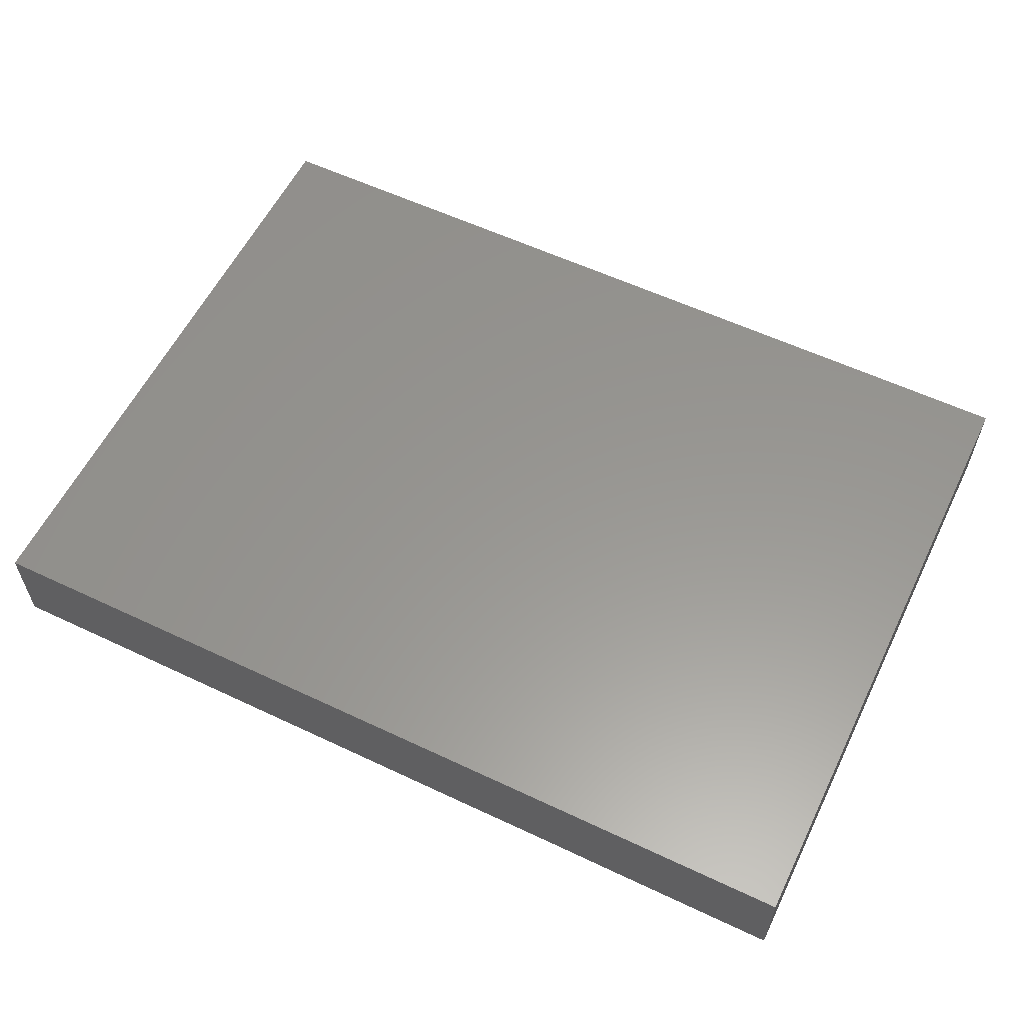
<metadata>
{"format":"stl","ext":"stl","renderer":"f3d","projection":"perspective","resolution":1024,"background":"white","views":[{"elev":58.4,"azim":-154.0,"up":"+Z"}]}
</metadata>
<code>
# stl→obj: 370 verts, 736 faces
v 0.07152 0.05487 -0.01072
v 0.05832 0.07012 -0.01072
v 0.07513 0.07012 -0.01072
v 0.09654 -0.01483 -0.01072
v 0.08189 -0.003876 -0.01072
v 0.09641 0.0001487 -0.01072
v 0.08164 0.05365 -0.01072
v 0.05843 0.04926 0.01072
v 0.04962 0.04059 0.01072
v 0.05843 0.03284 0.01072
v -0.05009 0.07012 -0.005358
v -0.05843 0.07012 -0.01072
v -0.05843 0.07012 0
v -0.04615 0.00821 0.01072
v -0.05941 -0.0001837 0.01072
v -0.05958 -0.01645 0.01072
v 0.08584 0.07012 -0.01072
v 0.09654 0.07012 0
v 0.09654 0.07012 -0.01072
v 0.09654 0.0051 0.01072
v 0.08238 -0.003112 0.01072
v 0.09654 -0.006218 0.01072
v 0.03458 -0.02378 -0.01072
v 0.03373 -0.03983 -0.01072
v 0.02242 -0.02723 -0.01072
v 0.06127 0.05932 0.01072
v 0.05843 0.07012 0.01072
v 0.05009 0.05969 0.01072
v 0.06859 0.07012 0.01072
v 0.04174 -1.388e-17 0.01072
v 0.03339 0.00821 0.01072
v 0.03694 -0.017 0.01072
v -0.0211 0.04105 0.01072
v -0.01039 0.04908 0.01072
v -0.02069 0.05146 0.01072
v 0.09654 -0.05889 -0.01072
v 0.09654 -0.04534 -0.0005313
v 0.09654 -0.05927 0.01072
v -0.07075 -0.03444 0.01072
v -0.07773 -0.05146 0.01072
v -0.06617 -0.04949 0.01072
v 0.04008 0.02495 0.01072
v 0.06852 0.01755 0.01072
v 0.08678 -0.01691 0.01072
v 0.01354 0.05801 -0.01072
v -0.003413 0.0575 -0.01072
v 0.008348 0.07012 -0.01072
v 0.08352 0.05765 0.01072
v 0.07072 0.05313 0.01072
v 0.08201 0.03657 0.01072
v 0.07116 0.03003 0.01072
v 0.06819 0.0395 0.01072
v 0.04986 -0.04857 0.01072
v 0.04962 -0.03284 0.01072
v 0.03733 -0.04926 0.01072
v 0.09654 -0.04767 -0.01072
v 0.08394 -0.05701 -0.01072
v 0.07611 -0.03987 -0.01072
v -0.06632 -0.02417 -0.01072
v -0.06583 -0.04141 -0.01072
v -0.0807 -0.01981 -0.01072
v -0.06036 -0.05573 -0.01072
v -0.04568 -0.0488 -0.01072
v -0.06295 -0.07012 -0.01072
v -0.04962 -0.04059 -0.01072
v 0.04321 0.0483 0.01072
v 0.06603 0.04305 -0.01072
v 0.08189 0.03717 -0.01072
v 0.09654 -0.02264 0.01072
v 0.0747 -0.01702 0.01072
v 0.08066 -0.03388 0.01072
v -0.05197 0.06216 0.01072
v -0.04551 0.07012 0.01072
v -0.06348 0.07012 0.01072
v 0.0422 0.07012 -0.01072
v 0.04714 0.05918 -0.01072
v 0.02504 0.07012 -0.01072
v -0.03376 -0.04102 -0.01072
v -0.02289 -0.05535 -0.01072
v -0.0391 -0.05584 -0.01072
v -0.04953 0.008411 -0.01072
v -0.05498 0.01724 -0.01072
v -0.04365 0.02331 -0.01072
v 0.08943 0.02629 -0.01072
v 0.09654 0.01743 -0.01072
v 0.08073 0.02133 -0.01072
v 0.08485 -0.02859 -0.01072
v 0.09654 0.03284 -0.01072
v 0.05797 0.01209 0.01072
v 0.09654 0.04926 0.01072
v 0.002117 -0.03175 0.01072
v -0.01716 -0.02509 0.01072
v -0.008812 -0.03717 0.01072
v -0.07713 0.05402 -0.01072
v -0.07513 0.07012 -0.01072
v -0.06632 0.05792 -0.01072
v -0.03733 0.05581 -0.01072
v -0.04936 0.05743 -0.01072
v -0.042 0.07007 -0.01072
v 0.08987 0.008438 -0.01072
v 0.04174 0.07012 0.01072
v -0.09654 -0.03079 -0.01072
v -0.09654 -0.04059 -0.01072
v -0.09654 -0.03794 0.000279
v -0.07119 0.04105 0.01072
v -0.07158 0.02463 0.01072
v -0.05988 0.03256 0.01072
v -0.04174 -0.01642 0.01072
v -0.0332 0.001142 0.01072
v 0.0517 -0.04107 -0.01072
v 0.0615 -0.06073 -0.01072
v 0.05055 -0.05701 -0.01072
v 0.06488 -0.05833 0.01072
v 0.07485 -0.04814 0.01072
v 0.05797 -0.04105 0.01072
v 0.05403 -0.05747 0.01072
v 0.05009 -0.07012 0.01072
v 0.07128 -0.007722 0.01072
v -0.04055 0.07012 -0.0003843
v -0.02549 0.06039 0.01072
v -0.02053 0.07012 0.01072
v -0.03386 0.07012 0.01072
v 0.03993 0.0355 0.01072
v 0.02222 0.03309 0.01072
v -0.08283 -0.03273 0.01072
v -0.09654 -0.03938 0.01072
v -0.08788 -0.04538 0.01072
v 0.09654 0.01642 0
v 0.09654 0.01642 0.01072
v 0.09654 -1.388e-17 0
v 0.002055 -0.008647 0.01072
v 0.01609 0.007749 0.01072
v -0.0004645 0.01642 0.01072
v -0.0004645 0.04926 0.01072
v -0.01057 0.03292 0.01072
v -0.0004645 0.03284 0.01072
v -0.04232 0.05811 0.01072
v -0.03286 0.04836 0.01072
v -0.05009 0.04105 0.01072
v -0.06274 0.05899 0.01072
v 0.07716 -0.07012 0.01072
v 0.08685 -0.07012 0.01072
v 0.08489 -0.05843 0.01072
v -0.08599 0.07012 -0.001878
v -0.09654 0.07012 0
v -0.08644 0.07012 0.01072
v 0.05696 0.07012 -0.0003833
v -0.04986 -0.02461 0.01072
v -0.04306 0.03358 0.01072
v -0.03245 0.01582 0.01072
v -0.09654 -0.02106 0
v -0.09654 -0.02699 0.01072
v -0.09654 -0.00821 0.01072
v -0.09654 -0.07012 0
v -0.07964 -0.07012 0
v -0.07943 -0.07012 0.01072
v -0.01688 0.02462 -0.01072
v -0.01148 0.01053 -0.01072
v -0.02408 0.008801 -0.01072
v 0.07578 -0.07012 0.0004844
v 0.07062 -0.07012 -0.01072
v 0.0849 -0.07012 -0.01072
v 0.01214 -0.01355 0.01072
v -0.02945 -0.01254 0.01072
v -0.01218 0.07012 0.01072
v -0.0001852 0.06136 0.01072
v 0.004582 0.07012 0.01072
v 0.09654 0.05969 0.01072
v 0.09654 0.04926 0
v 0.09654 0.05969 -0.01072
v 0.01229 0.05747 0.01072
v 0.02221 0.07012 0.01072
v 0.06792 0.009836 -0.01072
v 0.0587 0.01677 -0.01072
v 0.06725 0.02509 -0.01072
v -0.07634 0.07012 0.01072
v -0.07812 0.0611 0.01072
v 0.02504 -0.03284 0.01072
v 0.01615 0.07012 0.005345
v 0.006203 0.07012 0.0003902
v 0.06729 0.07012 -0.002212
v 0.04343 0.07012 0.001083
v 0.03339 0.05747 0.01072
v 0.02504 0.04926 0.01072
v 0.03185 0.07012 0.01072
v -0.09654 -0.05329 0.01072
v -0.07613 0.07012 0.0004603
v -0.02655 0.07012 0.001761
v -0.0167 0.07012 0
v 0.09654 0.04926 -0.01072
v 0.09654 -0.03284 0.01072
v 0.09654 -0.01178 0
v 0.09654 -0.03125 -0.01072
v -0.05618 -0.05346 0.01072
v -0.06725 -0.07012 0.01072
v -0.04534 -0.05488 0.01072
v 0.05882 -0.007079 0.01072
v 0.04962 -0.01642 0.01072
v 0.0117 -0.04034 0.01072
v -0.0004645 -0.04926 0.01072
v 0.06288 -0.01604 0.01072
v -0.03081 0.02306 -0.01072
v -0.03252 0.04129 -0.01072
v 0.01716 -0.003876 -0.01072
v 0.01641 -0.01614 -0.01072
v 0.006464 -0.009213 -0.01072
v 0.02454 -0.06103 0.01072
v 0.01292 -0.0501 0.01072
v 0.02013 -0.07007 0.01072
v 0.03113 -0.07012 0.01072
v -0.008147 -0.01648 0.01072
v -0.03386 -0.04926 0.01072
v -0.02504 -0.03284 0.01072
v -0.03927 -0.03234 0.01072
v -0.03733 0.008666 -0.01072
v 0.06288 -0.04049 -0.01072
v 0.06725 -0.04926 -0.01072
v -0.008348 -0.007753 -0.01072
v -0.02153 -0.01574 -0.01072
v -0.01659 0.000312 -0.01072
v -0.01858 -0.05001 0.01072
v -0.09654 -0.07012 0.01072
v 0.004106 -0.01914 0.01072
v 0.02358 -0.04963 0.01072
v -0.09654 0.07012 0.01072
v -0.09654 0.05064 0.01072
v 0.05134 0.001378 0.01072
v 0.06699 -0.07012 0.01072
v 0.09654 -0.04941 0.01072
v 0.02053 -0.07012 0
v -0.02339 -0.06211 0.01072
v -0.02956 -0.07012 0.01072
v -0.008348 -0.07012 0.01072
v -0.05797 0.0004568 -0.01072
v -0.06632 -0.007753 -0.01072
v -0.06637 0.009445 -0.01072
v 0.02423 0.07012 0.0004988
v 0.08227 0.07012 0.01072
v -0.05948 0.01668 0.01072
v 0.001908 -0.04081 -0.01072
v -0.003846 -0.05645 -0.01072
v -0.01626 -0.04062 -0.01072
v -0.09654 0.01606 0.01072
v -0.08394 -1.388e-17 0.01072
v -0.09654 0.0006068 -0.001488
v -0.09654 -0.01053 0
v -0.09654 0.002481 -0.01072
v -0.09654 0.05631 -8.257e-06
v 0.05803 -0.02625 0.01072
v 0.03386 -0.05701 -0.01072
v 0.008348 -0.07012 0.01072
v 0.06733 -0.02333 -0.01072
v 0.0593 -0.01686 -0.01072
v 0.06782 -0.008954 -0.01072
v 0.05073 -0.02367 -0.01072
v -0.03293 -0.007753 -0.01072
v 0.01106 -0.02617 -0.01072
v 0.007328 0.000965 -0.01072
v -0.05843 0.0415 -0.01072
v -0.04547 0.04476 -0.01072
v -0.0199 0.057 -0.01072
v -0.008348 0.07012 -0.01072
v -0.08598 0.07012 -0.01072
v 0.09654 0.03284 0
v -0.04625 -0.07012 -0.01072
v -0.0546 -0.07012 -0.001449
v -0.09654 -0.02106 -0.01072
v -0.08284 0.04793 0.01072
v 0.06748 0.002335 0.01072
v 0.01772 -0.04194 -0.01072
v 0.01229 -0.02463 0.01072
v 0.08166 0.02686 0.01072
v 0.02504 0.01642 0.01072
v -0.09654 0.04105 0.01072
v -0.09654 0.0282 0
v -0.09654 0.04627 -0.0009346
v 0.05392 -0.07012 -0.01072
v 0.04123 -0.02658 0.01072
v -0.04174 -0.07012 0.01072
v 0.06753 -0.03062 0.01072
v -0.004514 -0.07012 -0.01072
v 0.009239 -0.07012 0.0006441
v 0.08227 0.01663 0.01072
v -0.02504 0.07012 -0.01072
v -0.08348 -0.03916 -0.01072
v -0.07192 -0.05535 -0.01072
v 0.07138 -0.05793 -0.01072
v -0.09654 0.04462 -0.01072
v -0.09654 0.05737 -0.01072
v -0.09654 -0.05389 0
v -0.09654 -0.05171 -0.01072
v -0.08768 -0.02696 -0.01072
v -0.02661 -0.07012 -0.01072
v 0.02053 -0.07012 -0.01072
v 0.03722 -0.07012 0
v 0.03722 -0.07012 -0.01072
v -0.08394 0.03284 0.01072
v -0.03914 -0.07012 -0.001587
v -0.09654 0.07012 -0.01072
v -0.09654 0.0127 0.0005508
v 0.02413 0.000123 0.01072
v -0.08584 0.03485 -0.01072
v -0.09654 0.0282 -0.01072
v 0.09654 -0.07012 0
v -0.09654 0.03688 -0.004708
v 0.05392 -0.07012 0
v -0.07751 -0.07012 -0.01072
v -0.09654 -0.07012 -0.01072
v -0.0798 0.01095 -0.01072
v -0.08939 0.01934 -0.01072
v -0.08058 -0.003154 -0.01072
v 0.02749 0.05704 -0.01072
v 0.01229 0.02463 0.01072
v 0.03192 -0.00779 -0.01072
v 0.01687 0.04115 -0.01072
v -0.07286 0.04225 -0.01072
v 0.02504 -0.01642 0.01072
v 0.0105 -0.05535 -0.01072
v -0.05055 -0.0415 0.01072
v -0.0004064 -0.02245 -0.01072
v -0.05964 0.04988 0.01072
v -0.06777 0.02541 -0.01072
v -0.01623 -0.02417 -0.01072
v 0.09654 0.03284 0.01072
v 0.09654 -0.07012 0.01072
v 0.000983 0.009151 -0.01072
v 0.01593 0.009039 -0.01072
v 0.09654 0.07012 0.01072
v 0.0004645 0.02509 -0.01072
v 0.0009866 0.04144 -0.01072
v -0.007903 0.0332 -0.01072
v 0.008693 0.01676 -0.01072
v 0.01638 0.02509 -0.01072
v 0.008616 0.03319 -0.01072
v 0.03356 0.02553 -0.01072
v 0.03386 0.008666 -0.01072
v 0.02518 0.0168 -0.01072
v 0.02539 0.03318 -0.01072
v 0.03419 0.04217 -0.01072
v 0.04208 0.01676 -0.01072
v 0.05041 0.0254 -0.01072
v 0.05055 0.008666 -0.01072
v 0.0421 0.03312 -0.01072
v 0.04975 0.04223 -0.01072
v -0.04971 -0.02407 -0.01072
v -0.05805 -0.03236 -0.01072
v -0.05808 -0.01616 -0.01072
v -0.04972 -0.006766 -0.01072
v -0.03293 -0.02417 -0.01072
v -0.04139 -0.0325 -0.01072
v -0.04116 -0.01598 -0.01072
v -0.01701 0.04074 -0.01072
v -0.008003 -0.0325 -0.01072
v 0.0422 -0.01596 -0.01072
v 0.0514 -0.007296 -0.01072
v 0.0422 0.0004568 -0.01072
v -0.02467 -0.03233 -0.01072
v -0.05851 -0.03279 0.01072
v -0.02153 -0.0005641 0.01072
v 0.09654 -0.07012 -0.01072
v 0.01229 0.04105 0.01072
v -0.009537 0.0007375 0.01072
v 0.0589 0.0004568 -0.01072
v 0.05878 0.03318 -0.01072
v -0.08394 -0.01642 0.01072
v -0.08394 0.01642 0.01072
v -0.07119 -1.388e-17 0.01072
v -0.07119 -0.01642 0.01072
v -0.07168 0.05107 0.01072
v -0.0211 0.02463 0.01072
f 1 2 3
f 4 5 6
f 7 1 3
f 8 9 10
f 11 12 13
f 14 15 16
f 17 18 19
f 20 21 22
f 23 24 25
f 26 27 28
f 3 29 17
f 30 31 32
f 33 34 35
f 36 37 38
f 39 40 41
f 10 42 43
f 3 17 7
f 44 22 21
f 45 46 47
f 48 49 50
f 51 50 52
f 53 54 55
f 56 57 58
f 59 60 61
f 62 63 64
f 65 63 62
f 66 9 8
f 67 1 68
f 69 70 71
f 72 73 74
f 75 76 77
f 78 79 80
f 81 82 83
f 84 85 86
f 87 5 4
f 88 84 68
f 42 89 43
f 78 80 63
f 48 50 90
f 91 92 93
f 94 95 96
f 97 98 99
f 8 49 26
f 100 86 85
f 28 27 101
f 102 103 104
f 105 106 107
f 14 108 109
f 110 111 112
f 113 114 115
f 116 117 113
f 70 21 118
f 119 13 73
f 120 121 122
f 123 9 66
f 42 123 124
f 125 126 127
f 128 129 130
f 131 132 133
f 134 135 136
f 120 137 138
f 137 139 138
f 72 74 140
f 141 142 143
f 144 145 146
f 147 27 29
f 108 14 148
f 149 14 150
f 151 152 153
f 154 155 156
f 157 158 159
f 160 161 162
f 160 142 141
f 131 163 132
f 108 164 109
f 165 166 167
f 168 169 170
f 168 90 169
f 125 152 126
f 167 171 172
f 173 174 175
f 176 146 177
f 178 55 54
f 179 180 167
f 181 147 29
f 147 182 101
f 183 184 66
f 101 185 183
f 28 8 26
f 40 127 186
f 187 146 176
f 188 121 189
f 180 189 165
f 73 13 74
f 122 119 73
f 119 122 188
f 29 26 49
f 52 49 8
f 169 190 170
f 130 129 20
f 69 71 191
f 69 44 70
f 192 69 193
f 194 195 196
f 197 30 198
f 199 91 200
f 198 201 197
f 198 30 32
f 202 83 203
f 200 91 93
f 165 121 120
f 138 35 120
f 204 205 206
f 207 208 209
f 209 210 207
f 55 117 53
f 92 91 211
f 212 213 214
f 215 202 159
f 110 216 217
f 156 40 186
f 218 219 220
f 221 213 212
f 93 213 221
f 144 146 187
f 222 156 186
f 156 41 40
f 43 51 10
f 211 91 223
f 30 42 31
f 207 55 224
f 225 226 146
f 42 30 227
f 195 194 156
f 183 172 171
f 228 160 141
f 38 37 229
f 71 229 191
f 230 210 209
f 70 44 21
f 231 232 233
f 234 235 236
f 185 237 172
f 237 185 182
f 101 182 185
f 180 165 167
f 172 179 167
f 238 29 49
f 74 176 177
f 166 171 167
f 107 239 149
f 14 149 239
f 127 126 186
f 240 241 242
f 243 153 244
f 153 245 246
f 245 247 246
f 226 145 248
f 39 125 127
f 115 54 53
f 201 198 249
f 250 24 110
f 99 11 119
f 76 2 1
f 7 190 68
f 193 56 87
f 193 87 4
f 73 137 122
f 36 56 37
f 124 123 184
f 208 251 209
f 252 253 254
f 57 217 58
f 252 255 253
f 110 217 111
f 47 189 180
f 220 159 158
f 256 159 220
f 25 257 205
f 258 206 218
f 82 259 260
f 87 56 58
f 98 96 12
f 13 12 95
f 261 262 46
f 238 17 29
f 75 237 182
f 75 77 237
f 95 94 263
f 169 90 264
f 64 265 266
f 77 179 237
f 121 165 189
f 192 193 4
f 4 6 192
f 130 20 22
f 28 101 183
f 267 102 151
f 177 226 268
f 95 144 187
f 75 147 2
f 227 269 89
f 25 270 257
f 42 227 89
f 51 52 10
f 271 163 223
f 2 147 181
f 99 12 11
f 272 50 51
f 273 42 124
f 274 275 243
f 276 226 248
f 226 276 274
f 133 136 135
f 111 277 112
f 131 211 223
f 160 162 142
f 32 278 198
f 266 265 279
f 201 249 280
f 137 120 122
f 33 135 34
f 197 227 30
f 226 177 146
f 281 282 251
f 20 283 21
f 79 242 241
f 188 189 284
f 285 60 286
f 17 19 170
f 143 71 114
f 224 208 207
f 217 287 111
f 216 58 217
f 161 287 57
f 270 25 24
f 288 289 94
f 81 83 215
f 290 103 291
f 153 246 151
f 292 102 267
f 40 39 127
f 143 114 113
f 35 165 120
f 79 281 293
f 294 295 230
f 295 294 296
f 267 151 246
f 243 297 274
f 268 226 274
f 298 293 281
f 265 298 279
f 251 233 281
f 107 149 139
f 117 210 295
f 195 266 279
f 148 14 16
f 232 279 298
f 131 223 163
f 143 228 141
f 188 122 121
f 160 228 161
f 3 181 29
f 94 299 263
f 238 18 17
f 17 170 7
f 1 7 68
f 243 275 300
f 31 273 301
f 130 85 128
f 114 71 280
f 288 302 303
f 138 139 149
f 200 251 208
f 116 115 53
f 21 269 118
f 190 169 264
f 18 168 170
f 272 283 129
f 209 282 230
f 304 36 38
f 305 275 274
f 275 305 303
f 306 277 161
f 228 306 161
f 284 99 119
f 179 47 180
f 230 282 294
f 306 295 296
f 307 64 155
f 168 48 90
f 128 264 129
f 85 264 128
f 245 153 243
f 243 300 245
f 303 300 275
f 191 229 37
f 285 103 102
f 290 291 308
f 142 162 304
f 228 113 117
f 299 94 289
f 100 5 86
f 100 6 5
f 86 173 175
f 68 175 67
f 79 241 281
f 64 63 80
f 285 102 292
f 292 267 61
f 309 247 310
f 311 61 247
f 126 290 186
f 47 77 45
f 77 312 45
f 77 76 312
f 76 1 67
f 313 133 132
f 164 108 213
f 82 260 203
f 203 83 82
f 205 204 314
f 205 314 25
f 232 281 233
f 252 254 87
f 296 294 250
f 103 290 104
f 45 312 315
f 157 159 202
f 258 204 206
f 194 41 156
f 118 269 197
f 316 94 96
f 173 86 5
f 68 86 175
f 84 86 68
f 87 254 5
f 311 247 309
f 317 301 163
f 132 163 301
f 292 61 285
f 240 318 241
f 242 79 78
f 64 266 195
f 195 155 64
f 212 214 319
f 257 320 205
f 205 320 206
f 302 310 303
f 192 6 130
f 55 178 224
f 178 278 317
f 159 256 215
f 252 87 58
f 286 60 62
f 321 72 140
f 321 139 72
f 134 166 34
f 166 165 34
f 196 279 212
f 212 279 231
f 233 200 221
f 233 251 200
f 316 322 302
f 218 323 219
f 218 320 323
f 269 21 283
f 43 269 283
f 283 20 129
f 117 306 228
f 172 237 179
f 291 103 285
f 116 113 115
f 272 324 50
f 95 263 144
f 277 111 161
f 318 294 281
f 300 247 245
f 145 226 225
f 291 307 308
f 304 38 325
f 143 113 228
f 192 22 69
f 72 137 73
f 96 95 12
f 307 286 64
f 286 62 64
f 22 192 130
f 218 158 326
f 240 270 318
f 327 204 258
f 132 273 313
f 216 255 252
f 61 311 235
f 162 161 57
f 238 48 328
f 328 48 168
f 272 129 324
f 60 285 61
f 37 56 193
f 222 154 156
f 152 104 126
f 210 230 295
f 319 194 196
f 83 202 215
f 278 32 317
f 219 256 220
f 72 139 137
f 286 307 291
f 79 293 80
f 155 154 307
f 220 158 218
f 118 197 201
f 186 290 222
f 49 52 50
f 303 305 288
f 104 290 126
f 102 104 151
f 152 151 104
f 193 69 191
f 119 11 13
f 322 236 309
f 329 326 158
f 330 329 331
f 327 332 333
f 333 334 315
f 335 336 337
f 338 339 335
f 340 341 342
f 341 343 344
f 59 61 235
f 345 65 346
f 347 348 345
f 215 348 81
f 319 196 212
f 349 78 350
f 256 349 351
f 97 203 260
f 202 352 157
f 320 240 353
f 46 330 352
f 318 24 250
f 23 25 314
f 204 336 314
f 312 339 315
f 110 24 255
f 354 355 255
f 342 355 356
f 76 344 339
f 323 242 357
f 352 203 261
f 287 217 57
f 143 142 325
f 143 325 38
f 123 42 9
f 59 345 346
f 41 319 39
f 39 319 358
f 350 345 349
f 323 357 349
f 326 258 218
f 258 326 327
f 333 332 329
f 270 24 318
f 204 327 336
f 333 335 337
f 24 23 255
f 356 336 342
f 340 335 341
f 348 347 235
f 351 348 256
f 213 92 359
f 203 352 202
f 353 323 320
f 157 329 158
f 330 315 334
f 338 315 339
f 250 112 296
f 339 344 343
f 322 309 310
f 331 352 330
f 238 49 48
f 162 57 360
f 360 57 36
f 308 307 154
f 144 263 299
f 299 145 144
f 145 225 146
f 162 360 304
f 142 304 325
f 238 328 18
f 42 273 31
f 16 358 148
f 276 289 288
f 289 276 248
f 288 94 302
f 187 74 95
f 348 234 81
f 313 124 361
f 210 117 55
f 252 58 216
f 70 201 280
f 358 214 148
f 319 214 358
f 131 133 362
f 123 66 184
f 8 28 66
f 27 147 101
f 187 176 74
f 284 119 188
f 195 279 196
f 232 231 279
f 178 54 278
f 31 301 32
f 280 249 54
f 280 54 115
f 227 197 269
f 185 172 183
f 322 316 259
f 316 96 259
f 320 218 206
f 355 363 254
f 355 254 253
f 173 342 174
f 342 173 363
f 175 174 341
f 175 341 364
f 344 76 67
f 364 344 67
f 98 12 99
f 284 97 99
f 47 46 262
f 47 262 189
f 77 47 179
f 2 76 75
f 147 75 182
f 3 2 181
f 306 117 295
f 60 65 62
f 234 236 81
f 81 236 82
f 65 78 63
f 298 265 293
f 265 80 293
f 282 281 294
f 277 306 296
f 277 296 112
f 212 231 221
f 200 93 221
f 281 232 298
f 92 213 93
f 233 221 231
f 261 284 262
f 189 262 284
f 145 299 289
f 248 145 289
f 18 170 19
f 328 168 18
f 308 154 290
f 154 222 290
f 304 360 36
f 61 267 247
f 236 311 309
f 235 311 236
f 109 164 359
f 365 153 152
f 366 243 244
f 243 366 297
f 14 239 15
f 109 150 14
f 301 273 132
f 89 269 43
f 264 324 129
f 85 6 100
f 6 85 130
f 85 88 264
f 88 85 84
f 247 303 310
f 303 247 300
f 10 9 42
f 365 152 125
f 148 214 108
f 213 108 214
f 278 54 198
f 54 249 198
f 110 255 216
f 250 110 112
f 5 254 173
f 363 173 254
f 175 364 67
f 359 92 211
f 22 44 69
f 305 274 276
f 288 305 276
f 284 261 97
f 171 184 183
f 55 207 210
f 117 116 53
f 365 244 153
f 274 297 268
f 362 359 211
f 211 131 362
f 135 134 34
f 28 183 66
f 32 301 317
f 50 324 90
f 90 324 264
f 314 354 23
f 190 88 68
f 88 190 264
f 246 247 267
f 195 156 155
f 95 74 13
f 366 244 367
f 367 106 366
f 106 297 366
f 105 297 106
f 368 125 39
f 368 365 125
f 365 368 367
f 367 244 365
f 105 268 297
f 105 369 268
f 268 369 177
f 136 133 313
f 124 313 273
f 224 178 199
f 223 91 271
f 91 199 271
f 114 280 115
f 199 200 208
f 271 178 317
f 199 178 271
f 317 163 271
f 136 313 361
f 361 134 136
f 171 134 361
f 134 171 166
f 224 199 208
f 184 171 361
f 184 361 124
f 118 201 70
f 367 15 239
f 367 239 106
f 107 106 239
f 370 150 359
f 359 150 109
f 359 133 370
f 133 359 362
f 370 149 150
f 370 133 135
f 135 33 370
f 272 43 283
f 43 272 51
f 39 358 368
f 358 16 368
f 280 71 70
f 367 16 15
f 368 16 367
f 139 321 105
f 107 139 105
f 105 321 369
f 140 74 177
f 177 369 140
f 369 321 140
f 33 149 370
f 35 138 33
f 33 138 149
f 34 165 35
f 316 302 94
f 82 236 322
f 322 259 82
f 333 329 334
f 330 334 329
f 337 336 327
f 333 337 327
f 333 338 335
f 333 315 338
f 336 340 342
f 336 335 340
f 341 335 343
f 339 343 335
f 174 342 341
f 341 344 364
f 327 326 332
f 332 326 329
f 194 319 41
f 346 65 60
f 59 346 60
f 59 347 345
f 347 59 235
f 234 348 235
f 350 78 65
f 65 345 350
f 351 349 345
f 345 348 351
f 256 348 215
f 357 242 78
f 357 78 349
f 219 323 349
f 219 349 256
f 261 203 97
f 331 329 157
f 157 352 331
f 257 270 240
f 257 240 320
f 330 46 45
f 45 315 330
f 23 354 255
f 354 314 355
f 356 355 314
f 314 336 356
f 339 312 76
f 355 253 255
f 342 363 355
f 52 8 10
f 302 322 310
f 353 240 242
f 242 323 353
f 261 46 352
f 164 213 359
f 36 57 56
f 26 29 27
f 64 80 265
f 241 318 281
f 7 170 190
f 286 291 285
f 282 209 251
f 191 37 193
f 143 229 71
f 38 229 143
f 318 250 294
f 287 161 111
f 259 96 98
f 260 259 98
f 97 260 98

</code>
